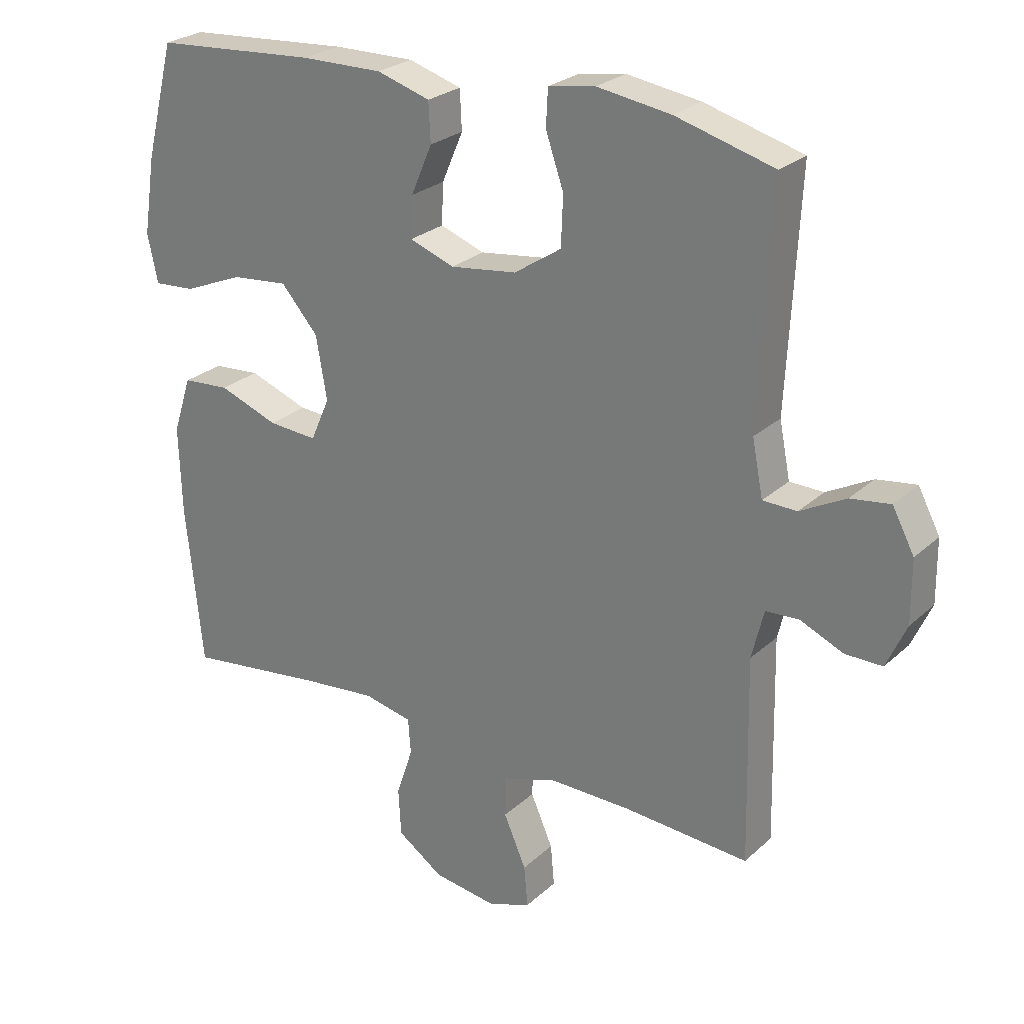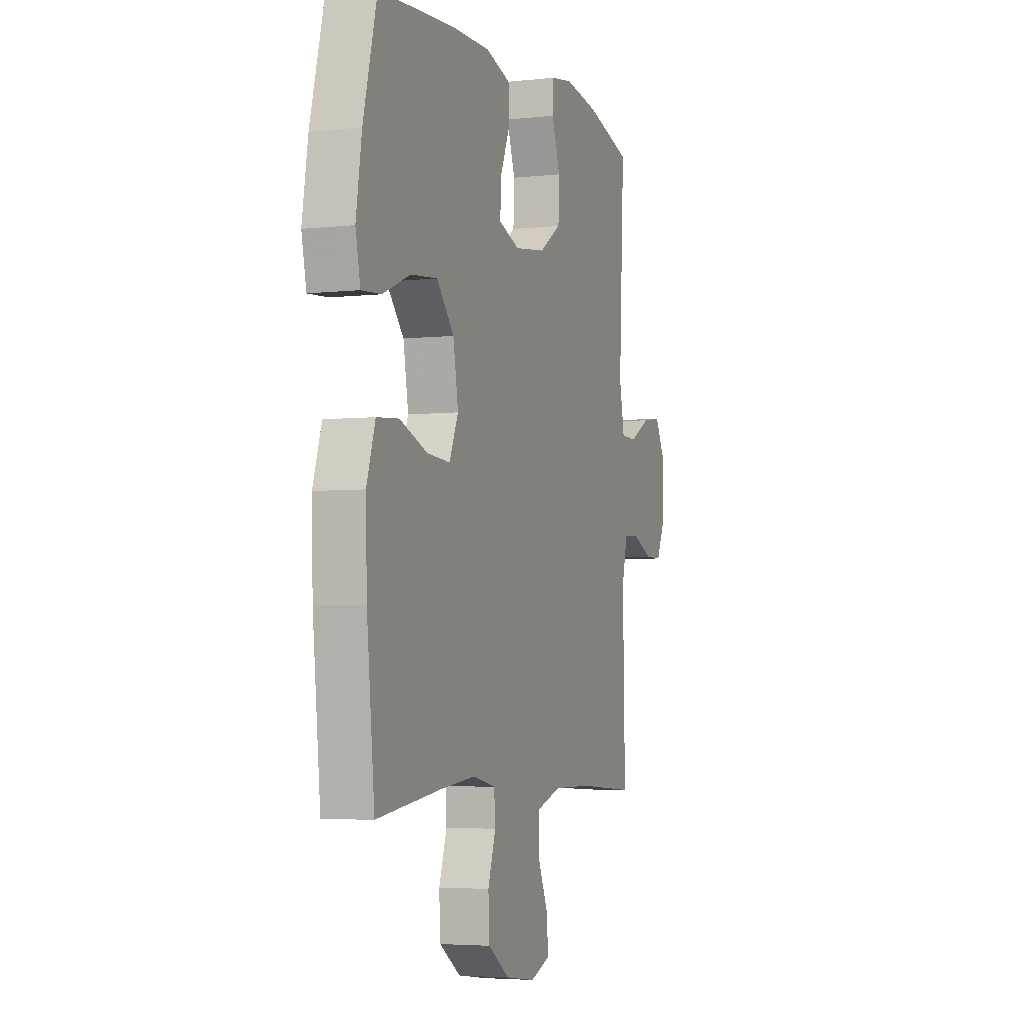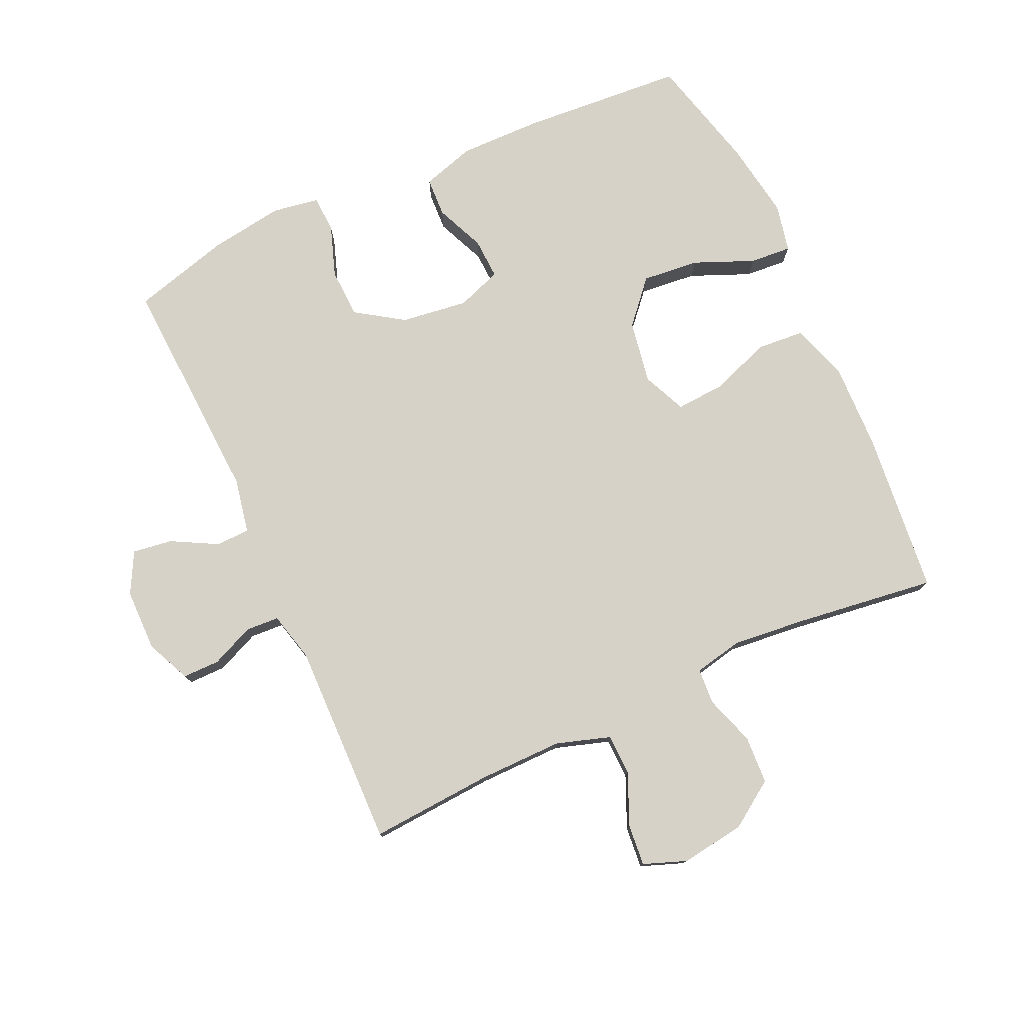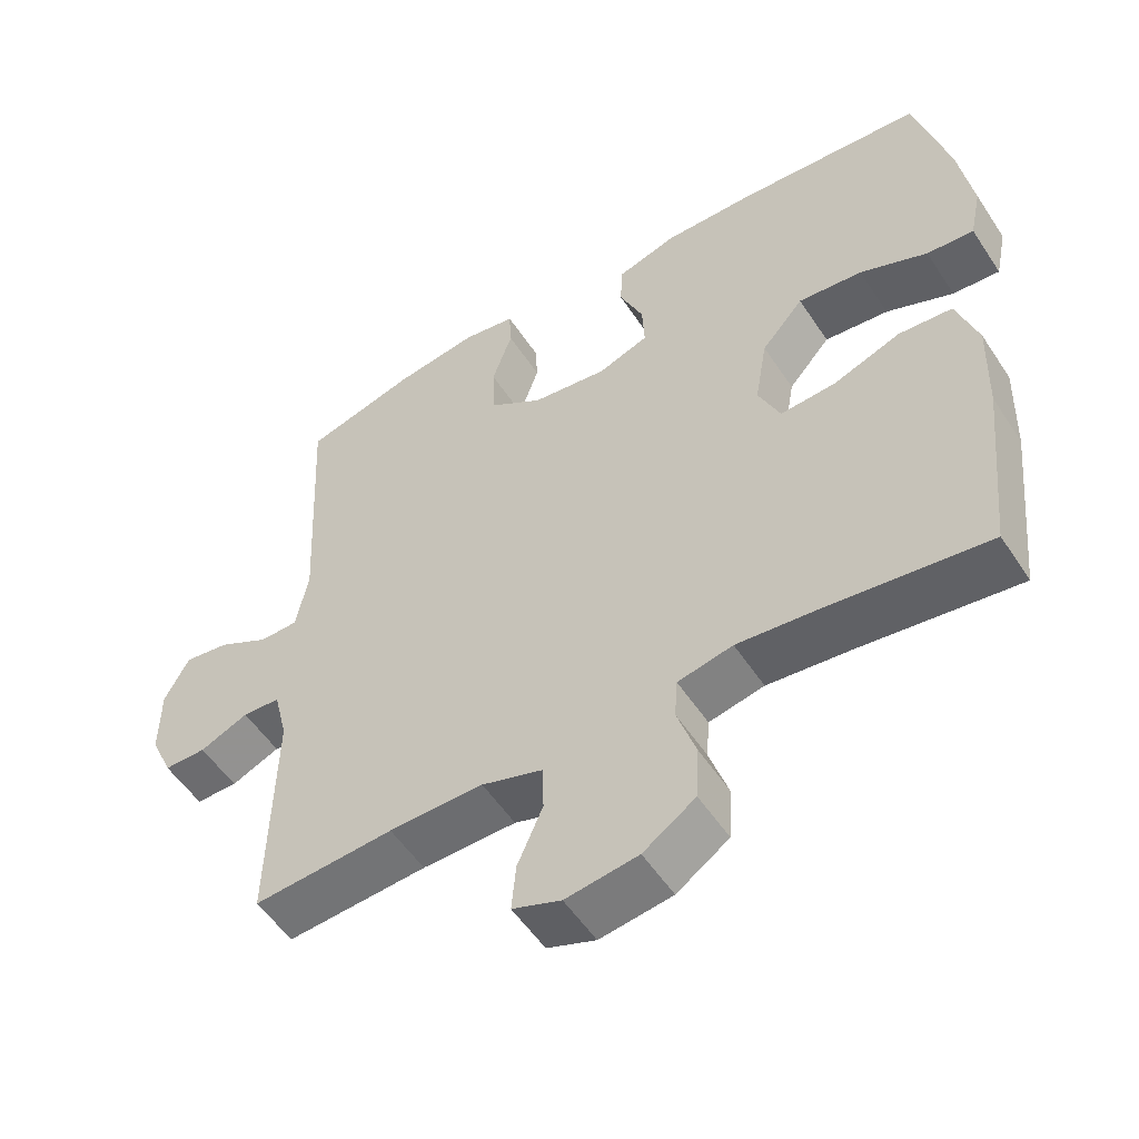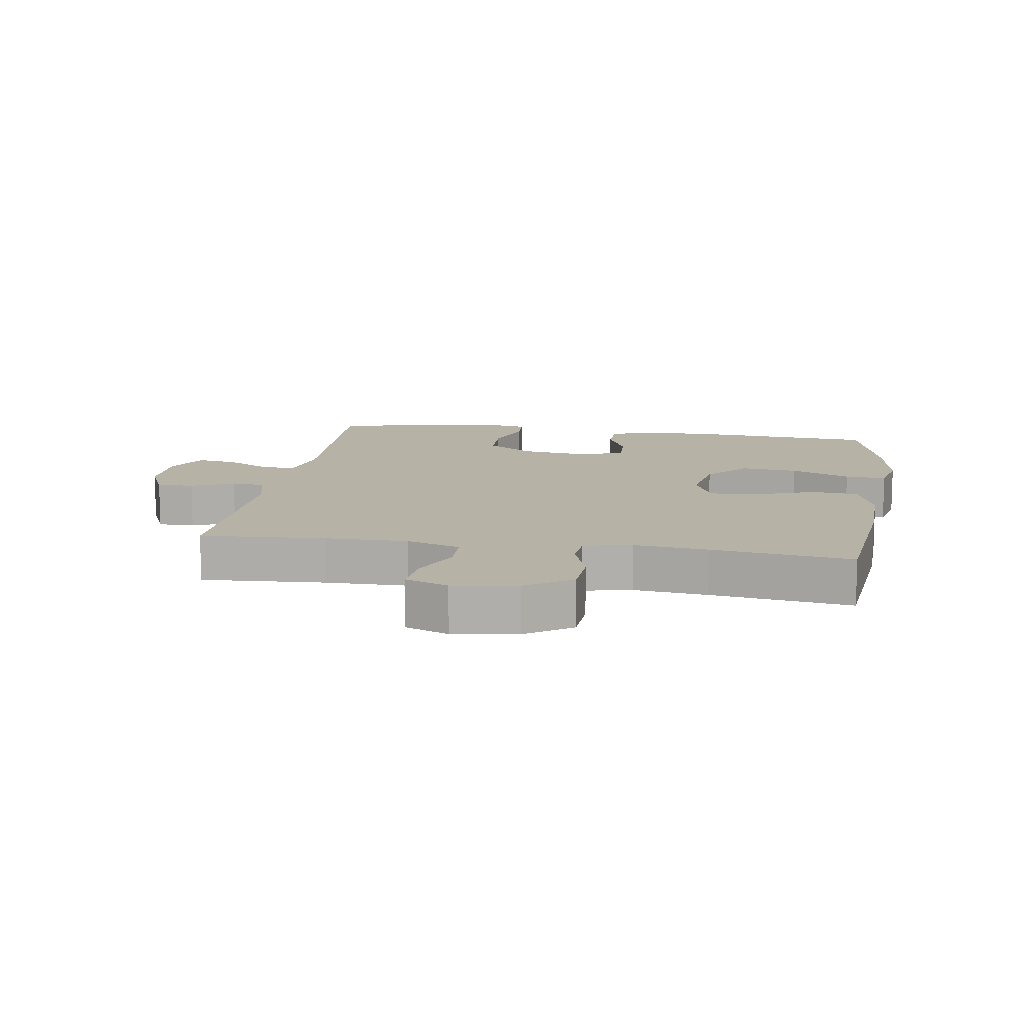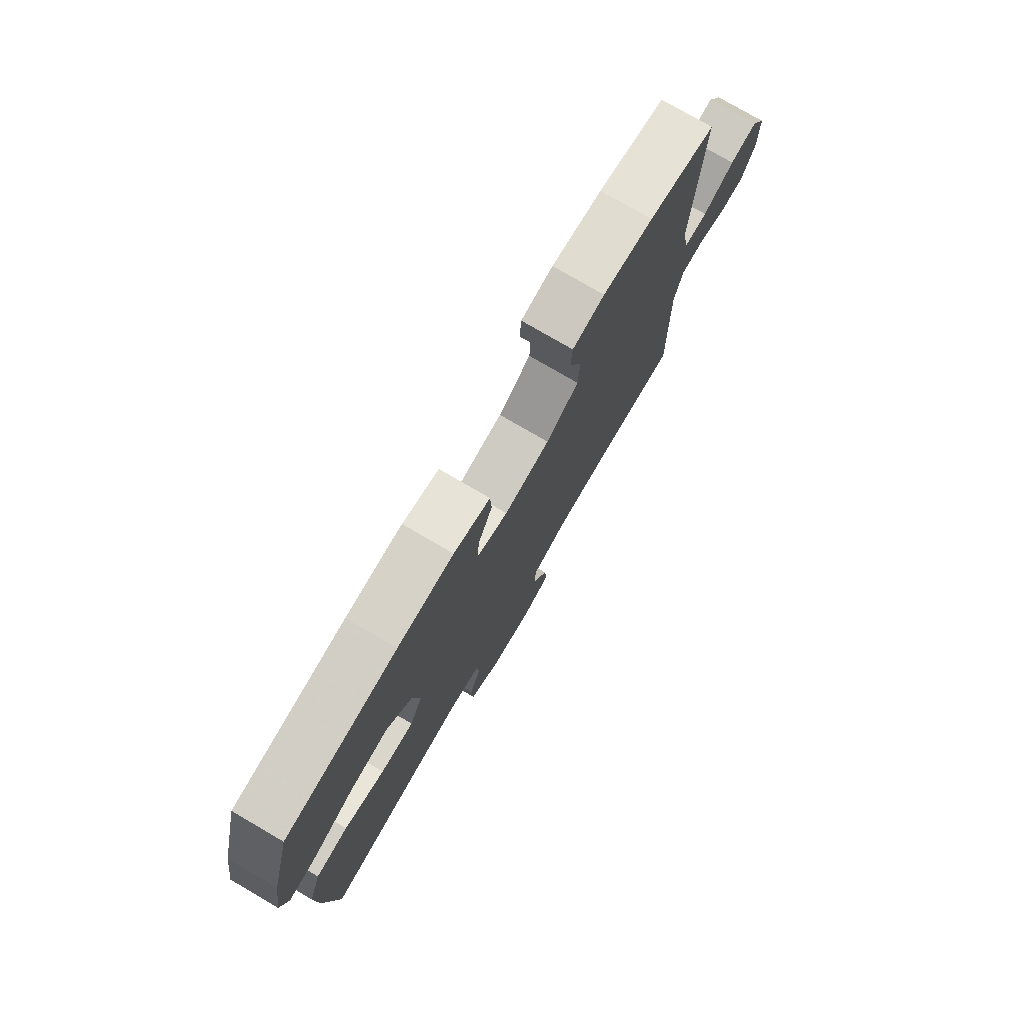
<metadata>
{"format":"obj","ext":"obj","renderer":"f3d","projection":"perspective","resolution":1024,"background":"white","views":[{"elev":25.8,"azim":35.5,"up":"+Z"},{"elev":-4.2,"azim":-70.2,"up":"+Z"},{"elev":77.5,"azim":155.4,"up":"+Y"},{"elev":-53.8,"azim":-147.3,"up":"+Z"},{"elev":12.2,"azim":-171.0,"up":"+Y"},{"elev":77.5,"azim":-59.8,"up":"+Z"}]}
</metadata>
<code>
v -0.5 0.07 0.5
v -0.245 0.07 0.519
v -0.117 0.07 0.521
v -0.034 0.07 0.496
v -0.031 0.07 0.435
v -0.064 0.07 0.358
v -0.067 0.07 0.294
v 0.003 0.07 0.269
v 0.107 0.07 0.283
v 0.181 0.07 0.332
v 0.184 0.07 0.409
v 0.156 0.07 0.49
v 0.159 0.07 0.547
v 0.232 0.07 0.559
v 0.347 0.07 0.542
v 0.5 0.07 0.5
v 0.482 0.07 0.141
v 0.499 0.07 0.055
v 0.552 0.07 0.054
v 0.623 0.07 0.092
v 0.685 0.07 0.101
v 0.719 0.07 0.037
v 0.72 0.07 -0.06
v 0.689 0.07 -0.129
v 0.631 0.07 -0.129
v 0.564 0.07 -0.1
v 0.512 0.07 -0.103
v 0.493 0.07 -0.18
v 0.5 0.07 -0.5
v 0.306 0.07 -0.487
v 0.176 0.07 -0.486
v 0.092 0.07 -0.513
v 0.09 0.07 -0.577
v 0.125 0.07 -0.657
v 0.131 0.07 -0.722
v 0.064 0.07 -0.747
v -0.036 0.07 -0.733
v -0.108 0.07 -0.684
v -0.112 0.07 -0.609
v -0.086 0.07 -0.531
v -0.09 0.07 -0.475
v -0.166 0.07 -0.459
v -0.281 0.07 -0.471
v -0.5 0.07 -0.5
v -0.526 0.07 -0.246
v -0.53 0.07 -0.11
v -0.501 0.07 -0.021
v -0.427 0.07 -0.015
v -0.334 0.07 -0.049
v -0.257 0.07 -0.054
v -0.227 0.07 0.014
v -0.244 0.07 0.112
v -0.302 0.07 0.178
v -0.391 0.07 0.169
v -0.484 0.07 0.13
v -0.549 0.07 0.125
v -0.565 0.07 0.2
v -0.546 0.07 0.321
v -0.5 0 0.5
v -0.245 0 0.519
v -0.117 0 0.521
v -0.034 0 0.496
v -0.031 0 0.435
v -0.064 0 0.358
v -0.067 0 0.294
v 0.003 0 0.269
v 0.107 0 0.283
v 0.181 0 0.332
v 0.184 0 0.409
v 0.156 0 0.49
v 0.159 0 0.547
v 0.232 0 0.559
v 0.347 0 0.542
v 0.5 0 0.5
v 0.482 0 0.141
v 0.499 0 0.055
v 0.552 0 0.054
v 0.623 0 0.092
v 0.685 0 0.101
v 0.719 0 0.037
v 0.72 0 -0.06
v 0.689 0 -0.129
v 0.631 0 -0.129
v 0.564 0 -0.1
v 0.512 0 -0.103
v 0.493 0 -0.18
v 0.5 0 -0.5
v 0.306 0 -0.487
v 0.176 0 -0.486
v 0.092 0 -0.513
v 0.09 0 -0.577
v 0.125 0 -0.657
v 0.131 0 -0.722
v 0.064 0 -0.747
v -0.036 0 -0.733
v -0.108 0 -0.684
v -0.112 0 -0.609
v -0.086 0 -0.531
v -0.09 0 -0.475
v -0.166 0 -0.459
v -0.281 0 -0.471
v -0.5 0 -0.5
v -0.526 0 -0.246
v -0.53 0 -0.11
v -0.501 0 -0.021
v -0.427 0 -0.015
v -0.334 0 -0.049
v -0.257 0 -0.054
v -0.227 0 0.014
v -0.244 0 0.112
v -0.302 0 0.178
v -0.391 0 0.169
v -0.484 0 0.13
v -0.549 0 0.125
v -0.565 0 0.2
v -0.546 0 0.321
f 54 55 56 57
f 53 54 57 58
f 46 47 48 49
f 46 49 50
f 43 44 45 46
f 42 43 46 50
f 41 42 50 51
f 37 38 39 40
f 37 40 41
f 36 37 41
f 33 34 35 36
f 32 33 36 41
f 31 32 41 51
f 28 29 30
f 27 28 30 31
f 23 24 25 26
f 23 26 27
f 22 23 27
f 19 20 21 22
f 18 19 22 27
f 17 18 27 31
f 11 12 13 14
f 10 11 14 15
f 3 4 5 6
f 3 6 7
f 2 3 7
f 53 58 1 2
f 52 53 2 7
f 51 52 7 8
f 31 51 8 9
f 17 31 9 10
f 10 15 16 17
f 115 114 113 112
f 116 115 112 111
f 107 106 105 104
f 108 107 104
f 104 103 102 101
f 108 104 101 100
f 109 108 100 99
f 98 97 96 95
f 99 98 95
f 99 95 94
f 94 93 92 91
f 99 94 91 90
f 109 99 90 89
f 88 87 86
f 89 88 86 85
f 84 83 82 81
f 85 84 81
f 85 81 80
f 80 79 78 77
f 85 80 77 76
f 89 85 76 75
f 72 71 70 69
f 73 72 69 68
f 64 63 62 61
f 65 64 61
f 65 61 60
f 60 59 116 111
f 65 60 111 110
f 66 65 110 109
f 67 66 109 89
f 68 67 89 75
f 75 74 73 68
f 1 59 60 2
f 2 60 61 3
f 3 61 62 4
f 4 62 63 5
f 5 63 64 6
f 6 64 65 7
f 7 65 66 8
f 8 66 67 9
f 9 67 68 10
f 10 68 69 11
f 11 69 70 12
f 12 70 71 13
f 13 71 72 14
f 14 72 73 15
f 15 73 74 16
f 16 74 75 17
f 17 75 76 18
f 18 76 77 19
f 19 77 78 20
f 20 78 79 21
f 21 79 80 22
f 22 80 81 23
f 23 81 82 24
f 24 82 83 25
f 25 83 84 26
f 26 84 85 27
f 27 85 86 28
f 28 86 87 29
f 29 87 88 30
f 30 88 89 31
f 31 89 90 32
f 32 90 91 33
f 33 91 92 34
f 34 92 93 35
f 35 93 94 36
f 36 94 95 37
f 37 95 96 38
f 38 96 97 39
f 39 97 98 40
f 40 98 99 41
f 41 99 100 42
f 42 100 101 43
f 43 101 102 44
f 44 102 103 45
f 45 103 104 46
f 46 104 105 47
f 47 105 106 48
f 48 106 107 49
f 49 107 108 50
f 50 108 109 51
f 51 109 110 52
f 52 110 111 53
f 53 111 112 54
f 54 112 113 55
f 55 113 114 56
f 56 114 115 57
f 57 115 116 58
f 58 116 59 1

</code>
